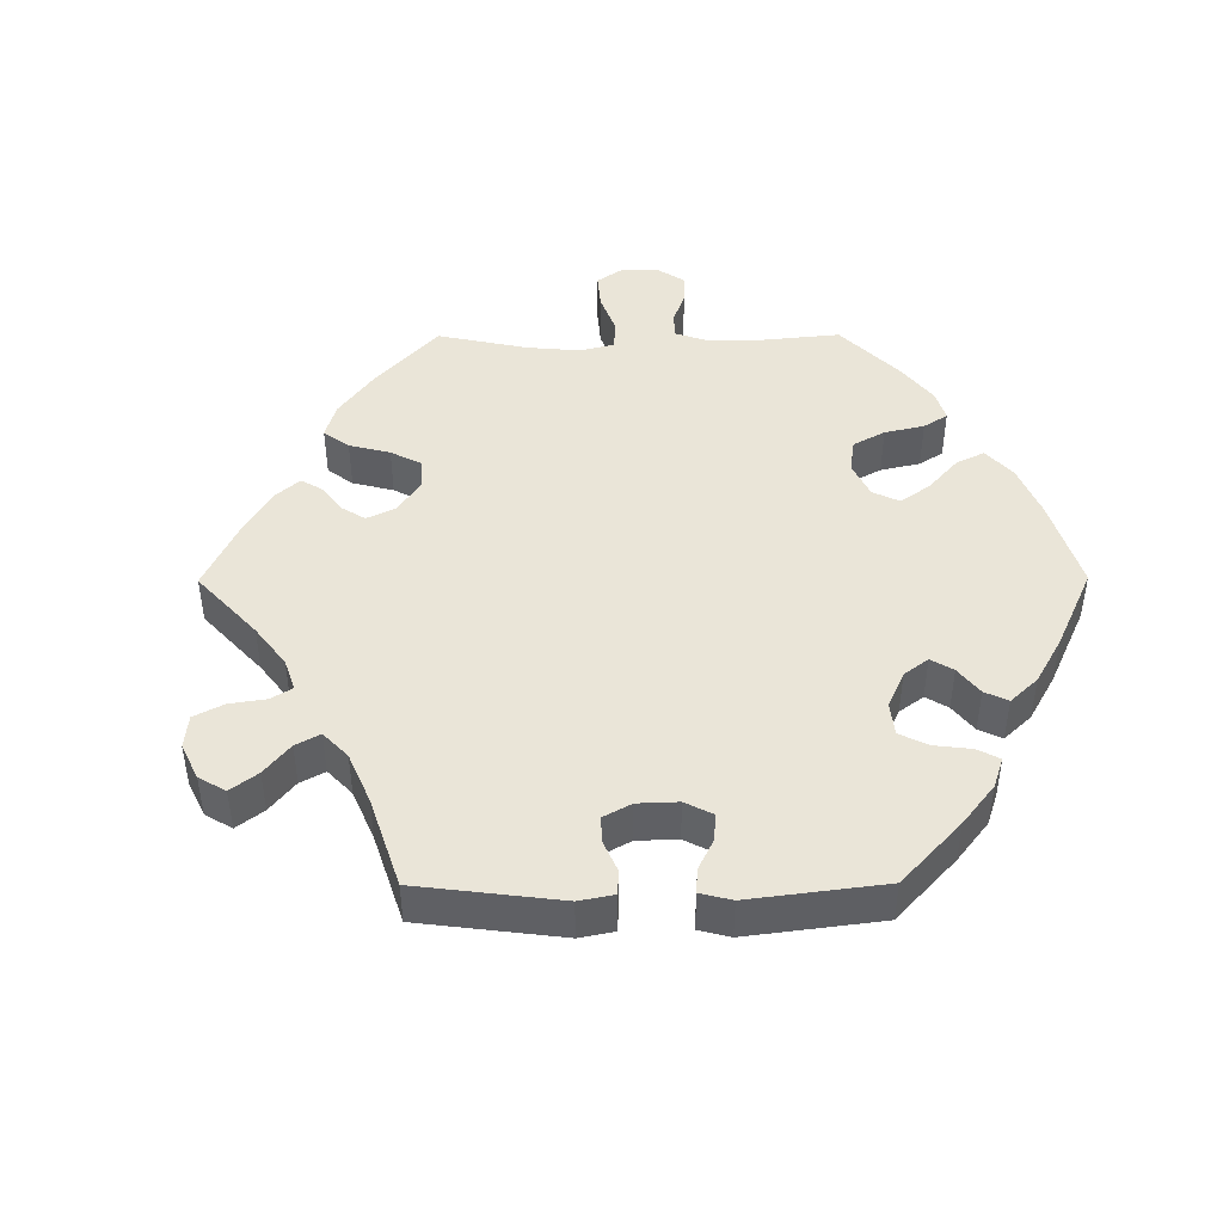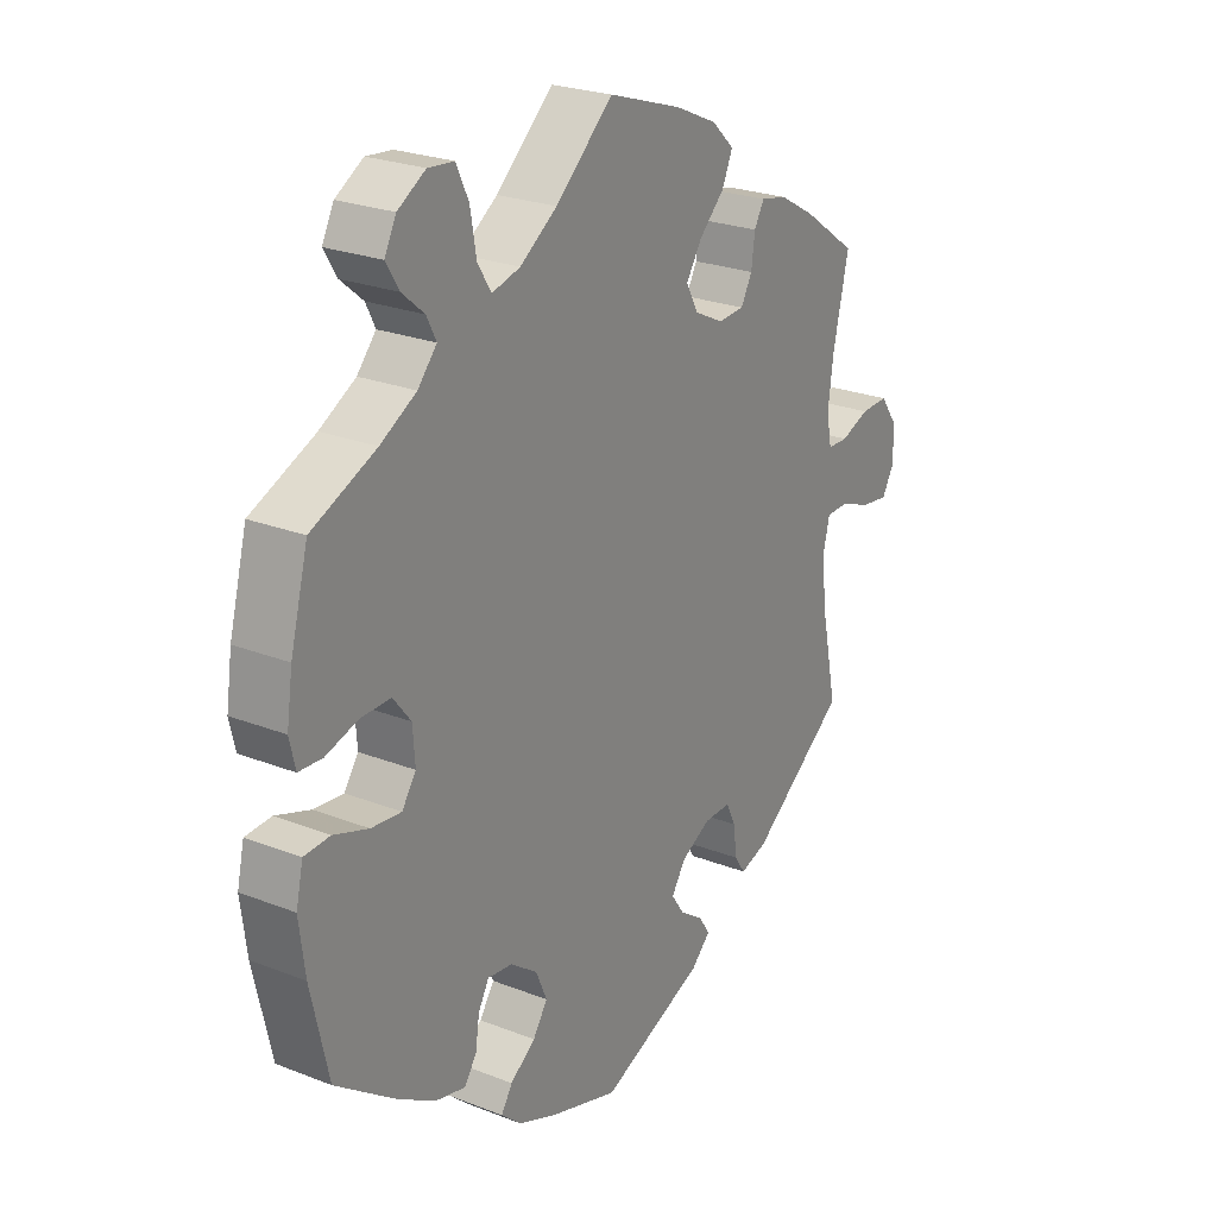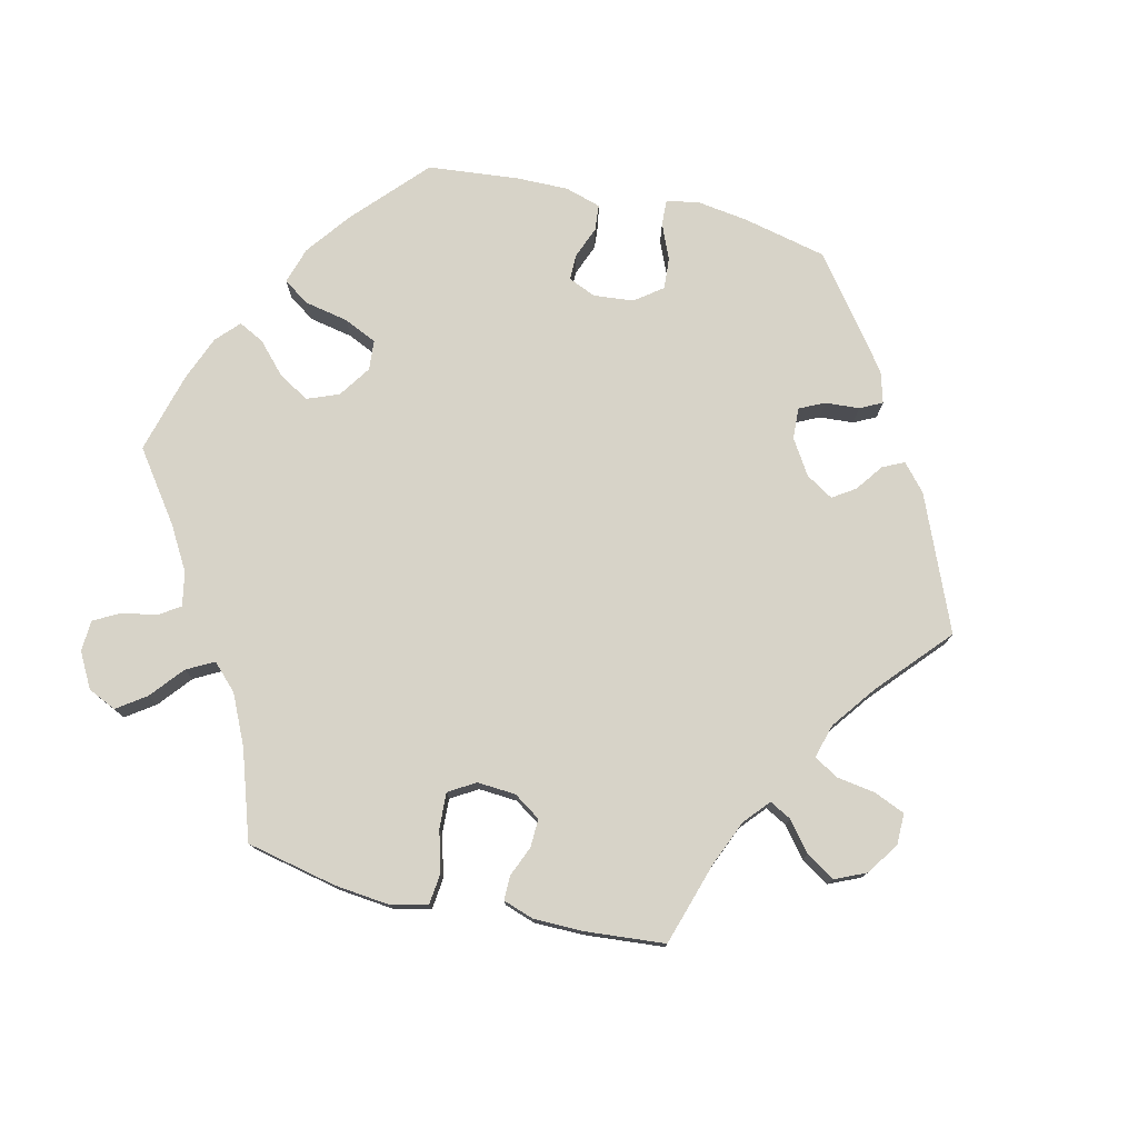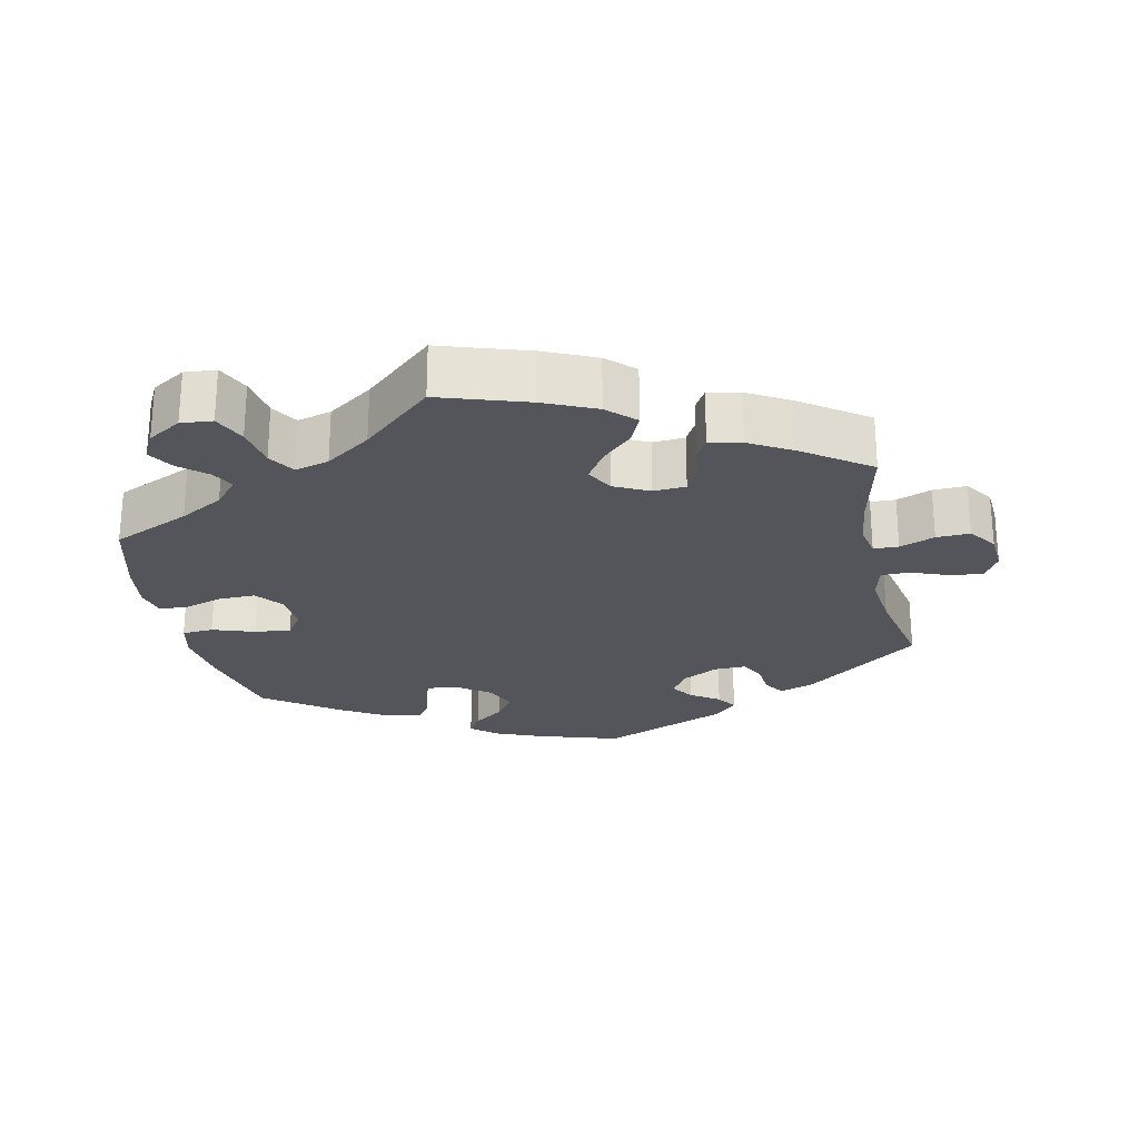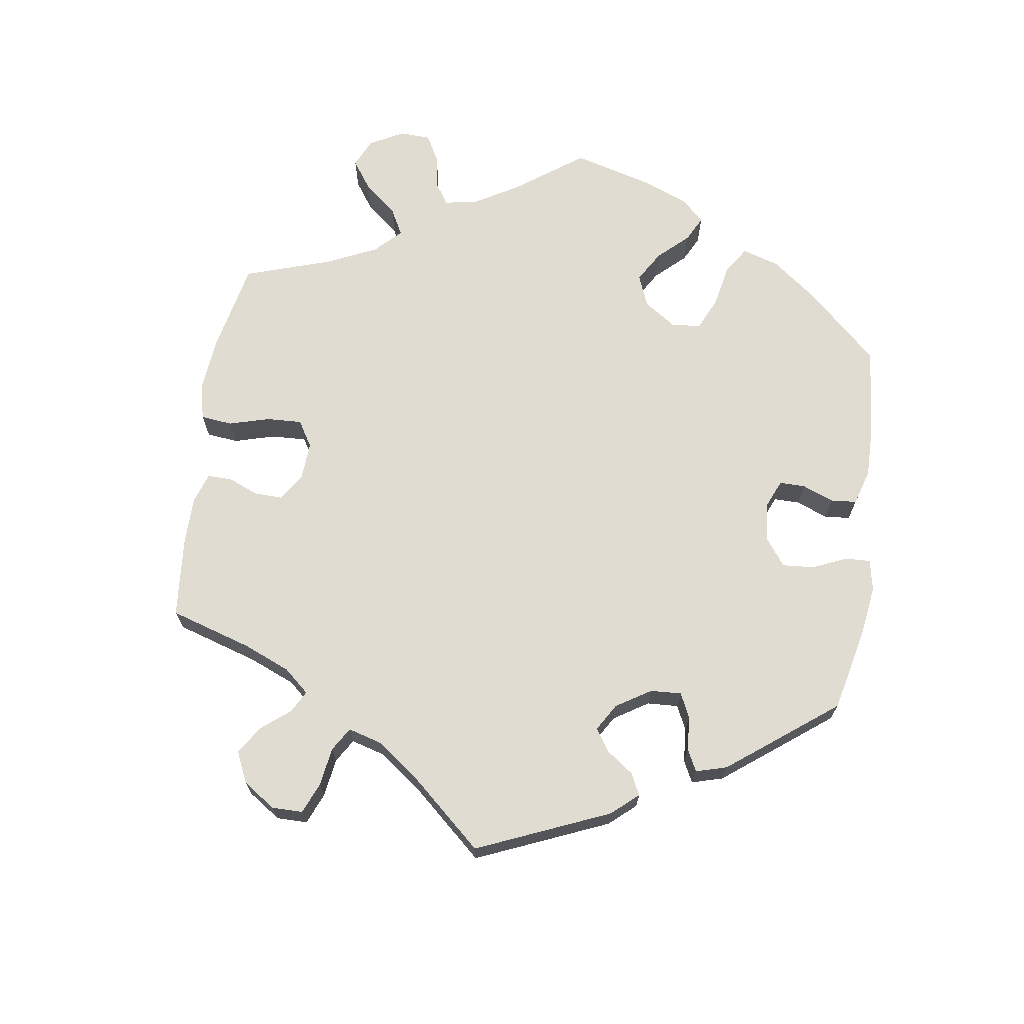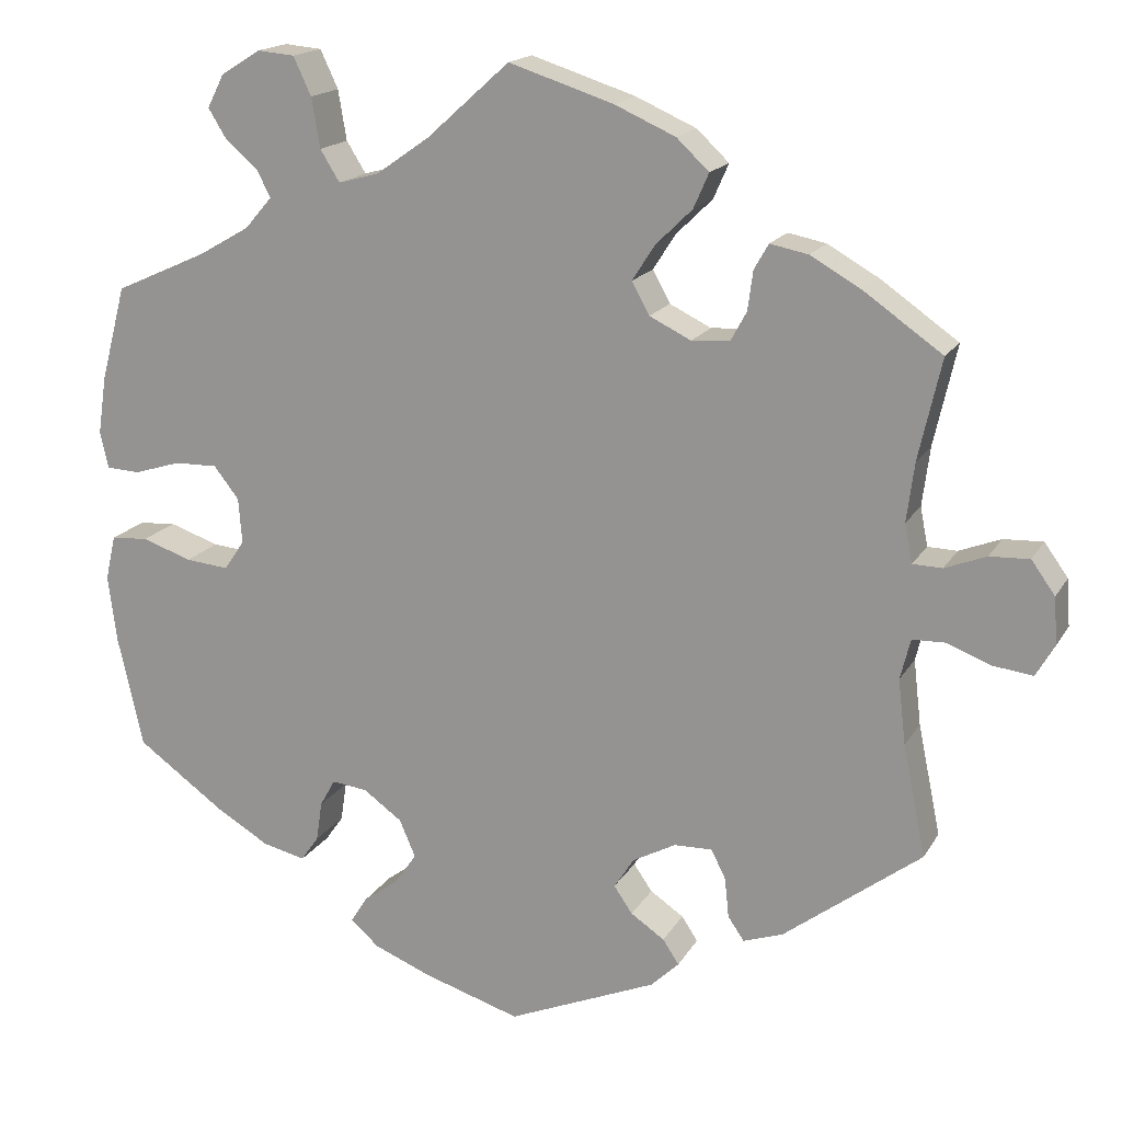
<metadata>
{"format":"obj","ext":"obj","renderer":"f3d","projection":"perspective","resolution":1024,"background":"white","views":[{"elev":45.4,"azim":149.7,"up":"+Y"},{"elev":24.4,"azim":-57.2,"up":"+Z"},{"elev":77.0,"azim":43.3,"up":"+Y"},{"elev":-24.9,"azim":12.0,"up":"+Y"},{"elev":69.2,"azim":128.3,"up":"+Y"},{"elev":17.1,"azim":21.2,"up":"+Z"}]}
</metadata>
<code>
v -0.392 0.07 0.338
v -0.331 0.07 0.373
v -0.299 0.07 0.41
v -0.315 0.07 0.442
v -0.353 0.07 0.474
v -0.375 0.07 0.51
v -0.355 0.07 0.549
v -0.308 0.07 0.578
v -0.264 0.07 0.574
v -0.243 0.07 0.529
v -0.233 0.07 0.47
v -0.21 0.07 0.433
v -0.162 0.07 0.446
v -0.099 0.07 0.49
v -0.001 0.07 0.578
v 0.123 0.07 0.538
v 0.195 0.07 0.506
v 0.233 0.07 0.47
v 0.215 0.07 0.429
v 0.172 0.07 0.387
v 0.145 0.07 0.345
v 0.166 0.07 0.307
v 0.215 0.07 0.283
v 0.26 0.07 0.286
v 0.279 0.07 0.321
v 0.285 0.07 0.367
v 0.302 0.07 0.397
v 0.347 0.07 0.388
v 0.407 0.07 0.354
v 0.5 0.07 0.289
v 0.473 0.07 0.17
v 0.464 0.07 0.1
v 0.473 0.07 0.054
v 0.508 0.07 0.053
v 0.557 0.07 0.072
v 0.604 0.07 0.074
v 0.632 0.07 0.035
v 0.636 0.07 -0.02
v 0.614 0.07 -0.058
v 0.567 0.07 -0.052
v 0.515 0.07 -0.032
v 0.476 0.07 -0.033
v 0.464 0.07 -0.081
v 0.473 0.07 -0.158
v 0.5 0.07 -0.289
v 0.337 0.07 -0.412
v 0.29 0.07 -0.428
v 0.271 0.07 -0.4
v 0.266 0.07 -0.353
v 0.249 0.07 -0.319
v 0.204 0.07 -0.32
v 0.153 0.07 -0.347
v 0.129 0.07 -0.384
v 0.151 0.07 -0.416
v 0.191 0.07 -0.443
v 0.21 0.07 -0.472
v 0.177 0.07 -0.504
v 0 0.07 -0.578
v -0.116 0.07 -0.542
v -0.183 0.07 -0.515
v -0.217 0.07 -0.485
v -0.198 0.07 -0.455
v -0.155 0.07 -0.423
v -0.13 0.07 -0.386
v -0.149 0.07 -0.342
v -0.195 0.07 -0.309
v -0.237 0.07 -0.304
v -0.255 0.07 -0.336
v -0.262 0.07 -0.383
v -0.283 0.07 -0.413
v -0.334 0.07 -0.401
v -0.398 0.07 -0.363
v -0.501 0.07 -0.289
v -0.531 0.07 -0.156
v -0.541 0.07 -0.077
v -0.529 0.07 -0.024
v -0.485 0.07 -0.021
v -0.426 0.07 -0.041
v -0.375 0.07 -0.046
v -0.351 0.07 -0.011
v -0.355 0.07 0.043
v -0.385 0.07 0.081
v -0.436 0.07 0.08
v -0.491 0.07 0.063
v -0.531 0.07 0.065
v -0.541 0.07 0.108
v -0.531 0.07 0.176
v -0.501 0.07 0.289
v -0.392 0 0.338
v -0.331 0 0.373
v -0.299 0 0.41
v -0.315 0 0.442
v -0.353 0 0.474
v -0.375 0 0.51
v -0.355 0 0.549
v -0.308 0 0.578
v -0.264 0 0.574
v -0.243 0 0.529
v -0.233 0 0.47
v -0.21 0 0.433
v -0.162 0 0.446
v -0.099 0 0.49
v -0.001 0 0.578
v 0.123 0 0.538
v 0.195 0 0.506
v 0.233 0 0.47
v 0.215 0 0.429
v 0.172 0 0.387
v 0.145 0 0.345
v 0.166 0 0.307
v 0.215 0 0.283
v 0.26 0 0.286
v 0.279 0 0.321
v 0.285 0 0.367
v 0.302 0 0.397
v 0.347 0 0.388
v 0.407 0 0.354
v 0.5 0 0.289
v 0.473 0 0.17
v 0.464 0 0.1
v 0.473 0 0.054
v 0.508 0 0.053
v 0.557 0 0.072
v 0.604 0 0.074
v 0.632 0 0.035
v 0.636 0 -0.02
v 0.614 0 -0.058
v 0.567 0 -0.052
v 0.515 0 -0.032
v 0.476 0 -0.033
v 0.464 0 -0.081
v 0.473 0 -0.158
v 0.5 0 -0.289
v 0.337 0 -0.412
v 0.29 0 -0.428
v 0.271 0 -0.4
v 0.266 0 -0.353
v 0.249 0 -0.319
v 0.204 0 -0.32
v 0.153 0 -0.347
v 0.129 0 -0.384
v 0.151 0 -0.416
v 0.191 0 -0.443
v 0.21 0 -0.472
v 0.177 0 -0.504
v 0 0 -0.578
v -0.116 0 -0.542
v -0.183 0 -0.515
v -0.217 0 -0.485
v -0.198 0 -0.455
v -0.155 0 -0.423
v -0.13 0 -0.386
v -0.149 0 -0.342
v -0.195 0 -0.309
v -0.237 0 -0.304
v -0.255 0 -0.336
v -0.262 0 -0.383
v -0.283 0 -0.413
v -0.334 0 -0.401
v -0.398 0 -0.363
v -0.501 0 -0.289
v -0.531 0 -0.156
v -0.541 0 -0.077
v -0.529 0 -0.024
v -0.485 0 -0.021
v -0.426 0 -0.041
v -0.375 0 -0.046
v -0.351 0 -0.011
v -0.355 0 0.043
v -0.385 0 0.081
v -0.436 0 0.08
v -0.491 0 0.063
v -0.531 0 0.065
v -0.541 0 0.108
v -0.531 0 0.176
v -0.501 0 0.289
f 87 88 1
f 86 87 1 2
f 83 84 85 86
f 82 83 86 2
f 81 82 2 3
f 80 81 3
f 75 76 77 78
f 75 78 79
f 74 75 79
f 73 74 79
f 72 73 79 80
f 68 69 70 71
f 67 68 71 72
f 60 61 62 63
f 60 63 64
f 59 60 64
f 58 59 64
f 57 58 64 65
f 54 55 56 57
f 53 54 57 65
f 46 47 48 49
f 44 45 46 49
f 43 44 49 50
f 42 43 50 51
f 38 39 40 41
f 38 41 42
f 37 38 42
f 34 35 36 37
f 33 34 37 42
f 32 33 42 51
f 28 29 30 31
f 25 26 27 28
f 24 25 28 31
f 23 24 31 32
f 17 18 19 20
f 17 20 21
f 14 15 16 17
f 13 14 17 21
f 12 13 21 22
f 8 9 10 11
f 8 11 12
f 7 8 12
f 4 5 6 7
f 3 4 7 12
f 80 3 12 22
f 67 72 80 22
f 52 53 65 66
f 51 52 66 67
f 32 51 67
f 22 23 32 67
f 89 176 175
f 90 89 175 174
f 174 173 172 171
f 90 174 171 170
f 91 90 170 169
f 91 169 168
f 166 165 164 163
f 167 166 163
f 167 163 162
f 167 162 161
f 168 167 161 160
f 159 158 157 156
f 160 159 156 155
f 151 150 149 148
f 152 151 148
f 152 148 147
f 152 147 146
f 153 152 146 145
f 145 144 143 142
f 153 145 142 141
f 137 136 135 134
f 137 134 133 132
f 138 137 132 131
f 139 138 131 130
f 129 128 127 126
f 130 129 126
f 130 126 125
f 125 124 123 122
f 130 125 122 121
f 139 130 121 120
f 119 118 117 116
f 116 115 114 113
f 119 116 113 112
f 120 119 112 111
f 108 107 106 105
f 109 108 105
f 105 104 103 102
f 109 105 102 101
f 110 109 101 100
f 99 98 97 96
f 100 99 96
f 100 96 95
f 95 94 93 92
f 100 95 92 91
f 110 100 91 168
f 110 168 160 155
f 154 153 141 140
f 155 154 140 139
f 155 139 120
f 155 120 111 110
f 1 89 90 2
f 2 90 91 3
f 3 91 92 4
f 4 92 93 5
f 5 93 94 6
f 6 94 95 7
f 7 95 96 8
f 8 96 97 9
f 9 97 98 10
f 10 98 99 11
f 11 99 100 12
f 12 100 101 13
f 13 101 102 14
f 14 102 103 15
f 15 103 104 16
f 16 104 105 17
f 17 105 106 18
f 18 106 107 19
f 19 107 108 20
f 20 108 109 21
f 21 109 110 22
f 22 110 111 23
f 23 111 112 24
f 24 112 113 25
f 25 113 114 26
f 26 114 115 27
f 27 115 116 28
f 28 116 117 29
f 29 117 118 30
f 30 118 119 31
f 31 119 120 32
f 32 120 121 33
f 33 121 122 34
f 34 122 123 35
f 35 123 124 36
f 36 124 125 37
f 37 125 126 38
f 38 126 127 39
f 39 127 128 40
f 40 128 129 41
f 41 129 130 42
f 42 130 131 43
f 43 131 132 44
f 44 132 133 45
f 45 133 134 46
f 46 134 135 47
f 47 135 136 48
f 48 136 137 49
f 49 137 138 50
f 50 138 139 51
f 51 139 140 52
f 52 140 141 53
f 53 141 142 54
f 54 142 143 55
f 55 143 144 56
f 56 144 145 57
f 57 145 146 58
f 58 146 147 59
f 59 147 148 60
f 60 148 149 61
f 61 149 150 62
f 62 150 151 63
f 63 151 152 64
f 64 152 153 65
f 65 153 154 66
f 66 154 155 67
f 67 155 156 68
f 68 156 157 69
f 69 157 158 70
f 70 158 159 71
f 71 159 160 72
f 72 160 161 73
f 73 161 162 74
f 74 162 163 75
f 75 163 164 76
f 76 164 165 77
f 77 165 166 78
f 78 166 167 79
f 79 167 168 80
f 80 168 169 81
f 81 169 170 82
f 82 170 171 83
f 83 171 172 84
f 84 172 173 85
f 85 173 174 86
f 86 174 175 87
f 87 175 176 88
f 88 176 89 1

</code>
